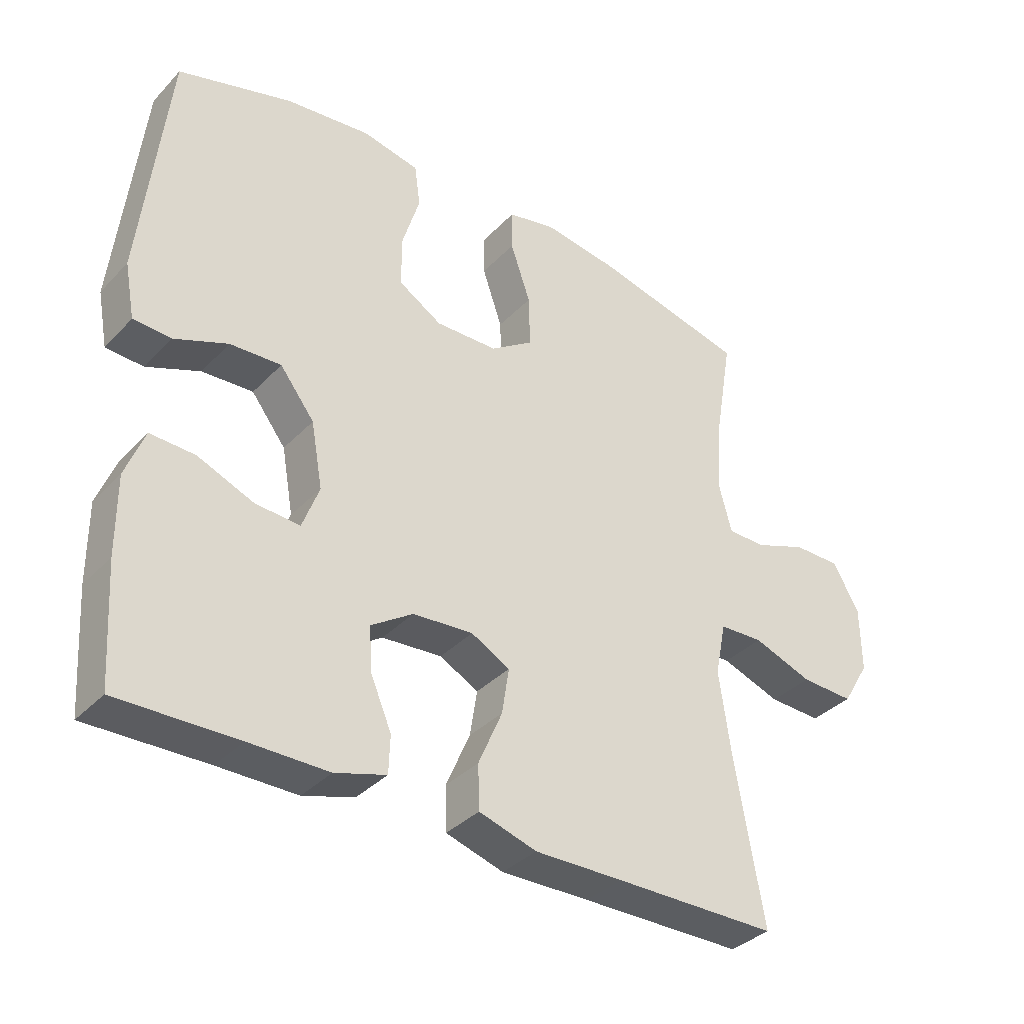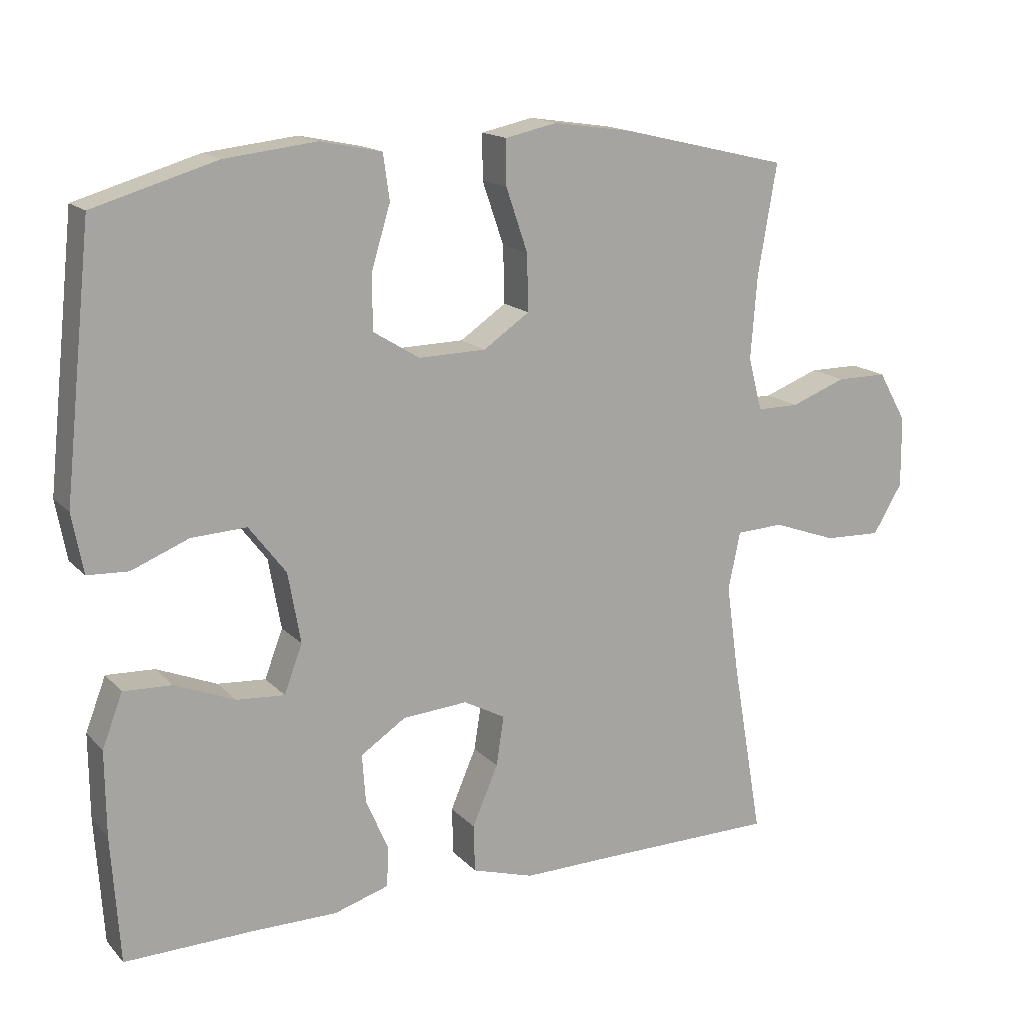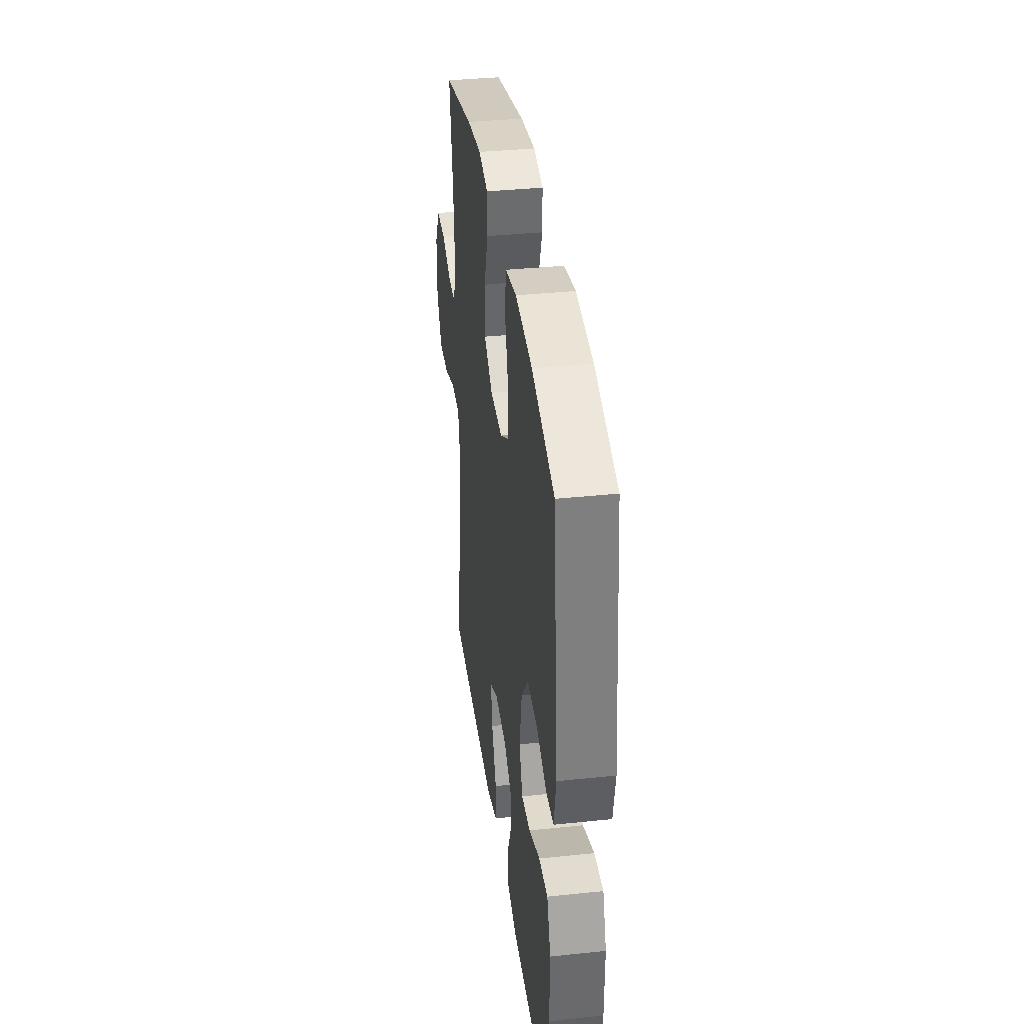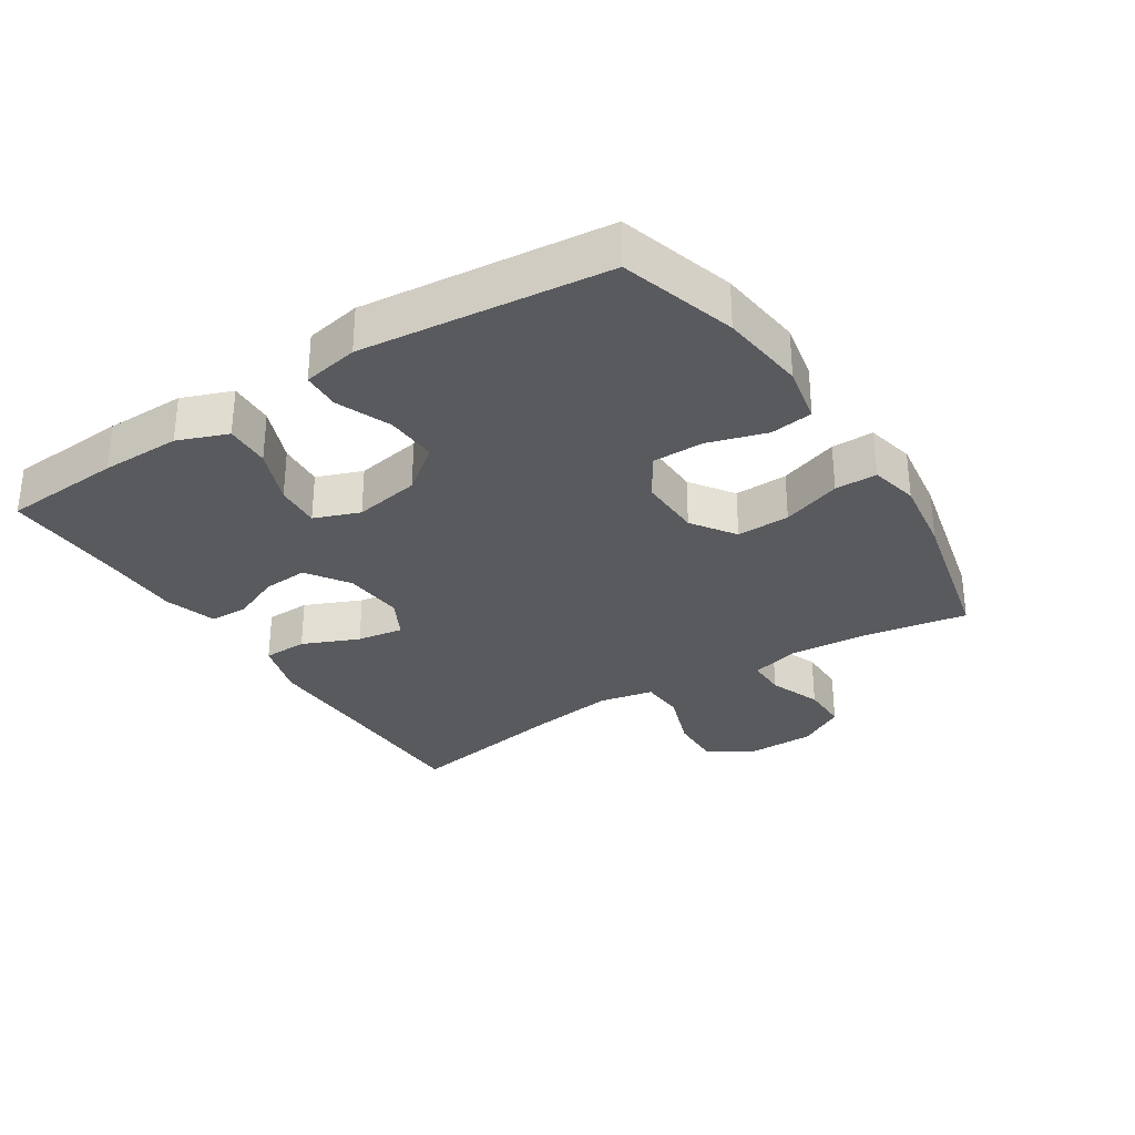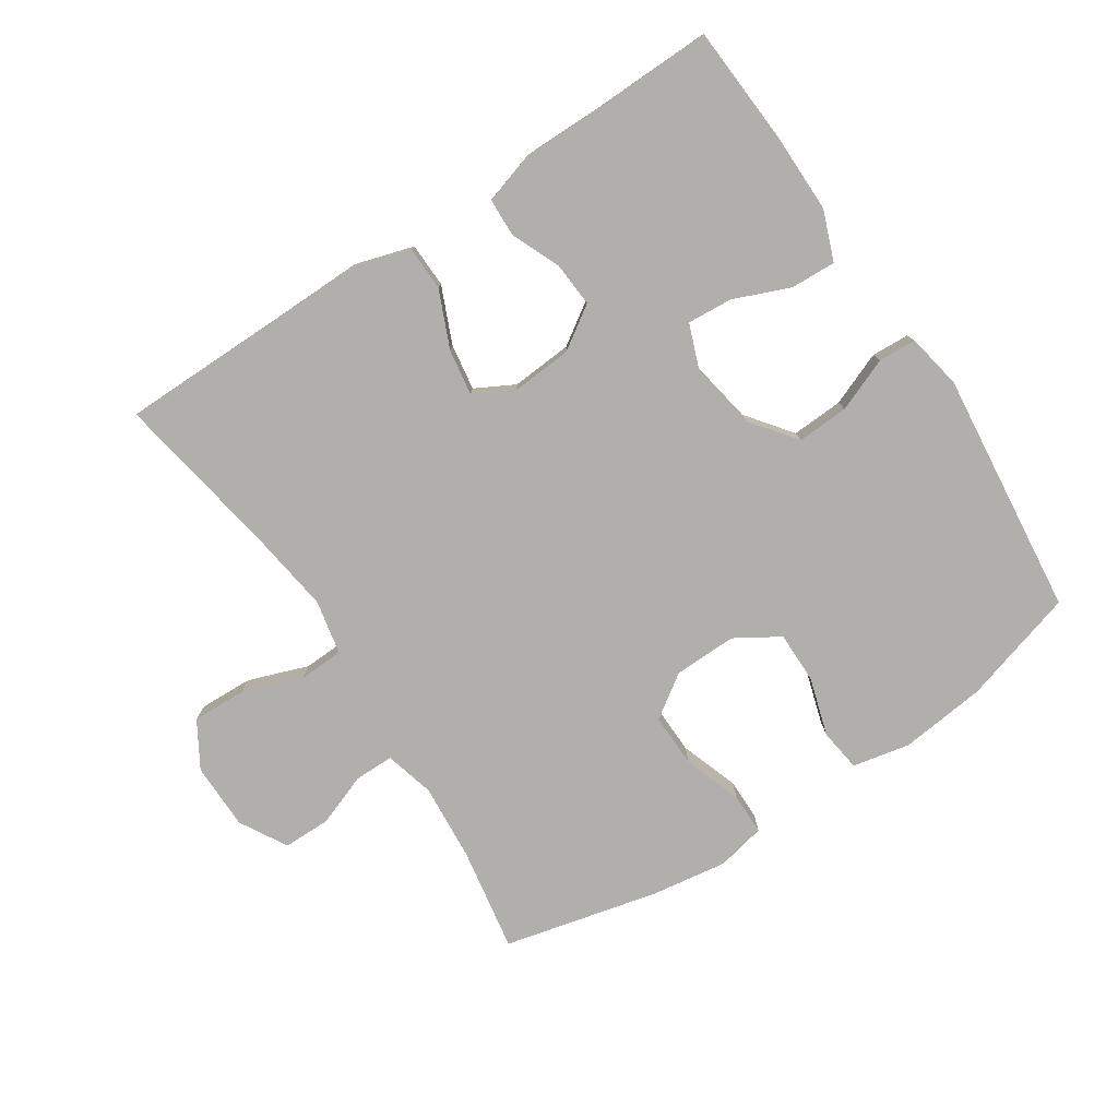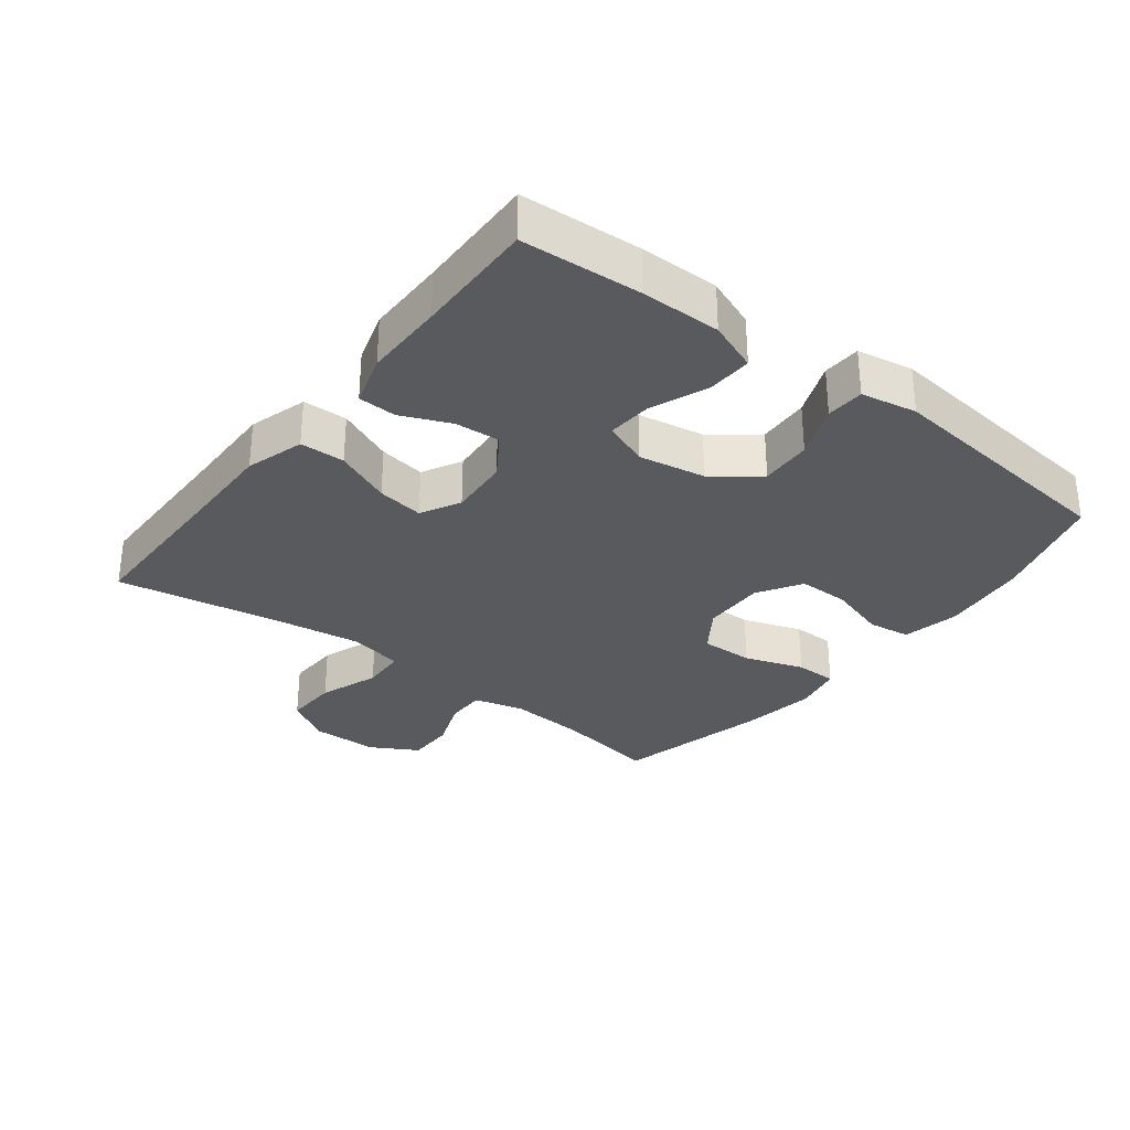
<metadata>
{"format":"obj","ext":"obj","renderer":"f3d","projection":"perspective","resolution":1024,"background":"white","views":[{"elev":-35.9,"azim":-37.1,"up":"+Z"},{"elev":15.7,"azim":-27.4,"up":"+Z"},{"elev":36.8,"azim":-97.7,"up":"+Z"},{"elev":-30.9,"azim":-57.1,"up":"+Y"},{"elev":-78.1,"azim":-146.7,"up":"+Y"},{"elev":-31.1,"azim":-127.7,"up":"+Y"}]}
</metadata>
<code>
v -0.5 0.07 0.5
v -0.324 0.07 0.552
v -0.193 0.07 0.567
v -0.105 0.07 0.549
v -0.096 0.07 0.484
v -0.123 0.07 0.395
v -0.123 0.07 0.316
v -0.056 0.07 0.275
v 0.04 0.07 0.277
v 0.106 0.07 0.322
v 0.104 0.07 0.403
v 0.073 0.07 0.493
v 0.073 0.07 0.557
v 0.147 0.07 0.573
v 0.263 0.07 0.556
v 0.5 0.07 0.5
v 0.473 0.07 0.341
v 0.464 0.07 0.223
v 0.484 0.07 0.147
v 0.544 0.07 0.147
v 0.624 0.07 0.177
v 0.697 0.07 0.177
v 0.738 0.07 0.105
v 0.739 0.07 0.003
v 0.697 0.07 -0.067
v 0.615 0.07 -0.064
v 0.523 0.07 -0.031
v 0.455 0.07 -0.034
v 0.438 0.07 -0.117
v 0.456 0.07 -0.246
v 0.5 0.07 -0.5
v 0.248 0.07 -0.502
v 0.111 0.07 -0.504
v 0.022 0.07 -0.477
v 0.02 0.07 -0.409
v 0.057 0.07 -0.323
v 0.068 0.07 -0.252
v 0.008 0.07 -0.22
v -0.085 0.07 -0.227
v -0.15 0.07 -0.27
v -0.145 0.07 -0.339
v -0.113 0.07 -0.414
v -0.115 0.07 -0.472
v -0.194 0.07 -0.496
v -0.316 0.07 -0.496
v -0.5 0.07 -0.5
v -0.512 0.07 -0.318
v -0.513 0.07 -0.197
v -0.484 0.07 -0.121
v -0.415 0.07 -0.124
v -0.329 0.07 -0.159
v -0.26 0.07 -0.164
v -0.234 0.07 -0.095
v -0.252 0.07 0.006
v -0.305 0.07 0.075
v -0.384 0.07 0.071
v -0.466 0.07 0.038
v -0.524 0.07 0.041
v -0.54 0.07 0.126
v -0.5 0 0.5
v -0.324 0 0.552
v -0.193 0 0.567
v -0.105 0 0.549
v -0.096 0 0.484
v -0.123 0 0.395
v -0.123 0 0.316
v -0.056 0 0.275
v 0.04 0 0.277
v 0.106 0 0.322
v 0.104 0 0.403
v 0.073 0 0.493
v 0.073 0 0.557
v 0.147 0 0.573
v 0.263 0 0.556
v 0.5 0 0.5
v 0.473 0 0.341
v 0.464 0 0.223
v 0.484 0 0.147
v 0.544 0 0.147
v 0.624 0 0.177
v 0.697 0 0.177
v 0.738 0 0.105
v 0.739 0 0.003
v 0.697 0 -0.067
v 0.615 0 -0.064
v 0.523 0 -0.031
v 0.455 0 -0.034
v 0.438 0 -0.117
v 0.456 0 -0.246
v 0.5 0 -0.5
v 0.248 0 -0.502
v 0.111 0 -0.504
v 0.022 0 -0.477
v 0.02 0 -0.409
v 0.057 0 -0.323
v 0.068 0 -0.252
v 0.008 0 -0.22
v -0.085 0 -0.227
v -0.15 0 -0.27
v -0.145 0 -0.339
v -0.113 0 -0.414
v -0.115 0 -0.472
v -0.194 0 -0.496
v -0.316 0 -0.496
v -0.5 0 -0.5
v -0.512 0 -0.318
v -0.513 0 -0.197
v -0.484 0 -0.121
v -0.415 0 -0.124
v -0.329 0 -0.159
v -0.26 0 -0.164
v -0.234 0 -0.095
v -0.252 0 0.006
v -0.305 0 0.075
v -0.384 0 0.071
v -0.466 0 0.038
v -0.524 0 0.041
v -0.54 0 0.126
f 4 5 6
f 3 4 6
f 2 3 6
f 1 2 6
f 59 1 6
f 58 59 6
f 57 58 6
f 56 57 6
f 55 56 6 7
f 54 55 7 8
f 53 54 8 9
f 52 53 9 10
f 49 50 51
f 48 49 51
f 47 48 51
f 46 47 51
f 45 46 51
f 45 51 52
f 44 45 52
f 43 44 52
f 42 43 52
f 41 42 52
f 40 41 52
f 39 40 52 10
f 34 35 36
f 33 34 36
f 32 33 36
f 32 36 37
f 31 32 37
f 30 31 37
f 29 30 37 38
f 25 26 27
f 24 25 27
f 23 24 27
f 22 23 27
f 21 22 27
f 20 21 27
f 19 20 27 28
f 38 39 10
f 29 38 10
f 28 29 10
f 19 28 10
f 18 19 10
f 15 16 17
f 14 15 17
f 13 14 17
f 12 13 17
f 11 12 17
f 10 11 17 18
f 65 64 63
f 65 63 62
f 65 62 61
f 65 61 60
f 65 60 118
f 65 118 117
f 65 117 116
f 65 116 115
f 66 65 115 114
f 67 66 114 113
f 68 67 113 112
f 69 68 112 111
f 110 109 108
f 110 108 107
f 110 107 106
f 110 106 105
f 110 105 104
f 111 110 104
f 111 104 103
f 111 103 102
f 111 102 101
f 111 101 100
f 111 100 99
f 69 111 99 98
f 95 94 93
f 95 93 92
f 95 92 91
f 96 95 91
f 96 91 90
f 96 90 89
f 97 96 89 88
f 86 85 84
f 86 84 83
f 86 83 82
f 86 82 81
f 86 81 80
f 86 80 79
f 87 86 79 78
f 69 98 97
f 69 97 88
f 69 88 87
f 69 87 78
f 69 78 77
f 76 75 74
f 76 74 73
f 76 73 72
f 76 72 71
f 76 71 70
f 77 76 70 69
f 1 60 61 2
f 2 61 62 3
f 3 62 63 4
f 4 63 64 5
f 5 64 65 6
f 6 65 66 7
f 7 66 67 8
f 8 67 68 9
f 9 68 69 10
f 10 69 70 11
f 11 70 71 12
f 12 71 72 13
f 13 72 73 14
f 14 73 74 15
f 15 74 75 16
f 16 75 76 17
f 17 76 77 18
f 18 77 78 19
f 19 78 79 20
f 20 79 80 21
f 21 80 81 22
f 22 81 82 23
f 23 82 83 24
f 24 83 84 25
f 25 84 85 26
f 26 85 86 27
f 27 86 87 28
f 28 87 88 29
f 29 88 89 30
f 30 89 90 31
f 31 90 91 32
f 32 91 92 33
f 33 92 93 34
f 34 93 94 35
f 35 94 95 36
f 36 95 96 37
f 37 96 97 38
f 38 97 98 39
f 39 98 99 40
f 40 99 100 41
f 41 100 101 42
f 42 101 102 43
f 43 102 103 44
f 44 103 104 45
f 45 104 105 46
f 46 105 106 47
f 47 106 107 48
f 48 107 108 49
f 49 108 109 50
f 50 109 110 51
f 51 110 111 52
f 52 111 112 53
f 53 112 113 54
f 54 113 114 55
f 55 114 115 56
f 56 115 116 57
f 57 116 117 58
f 58 117 118 59
f 59 118 60 1

</code>
